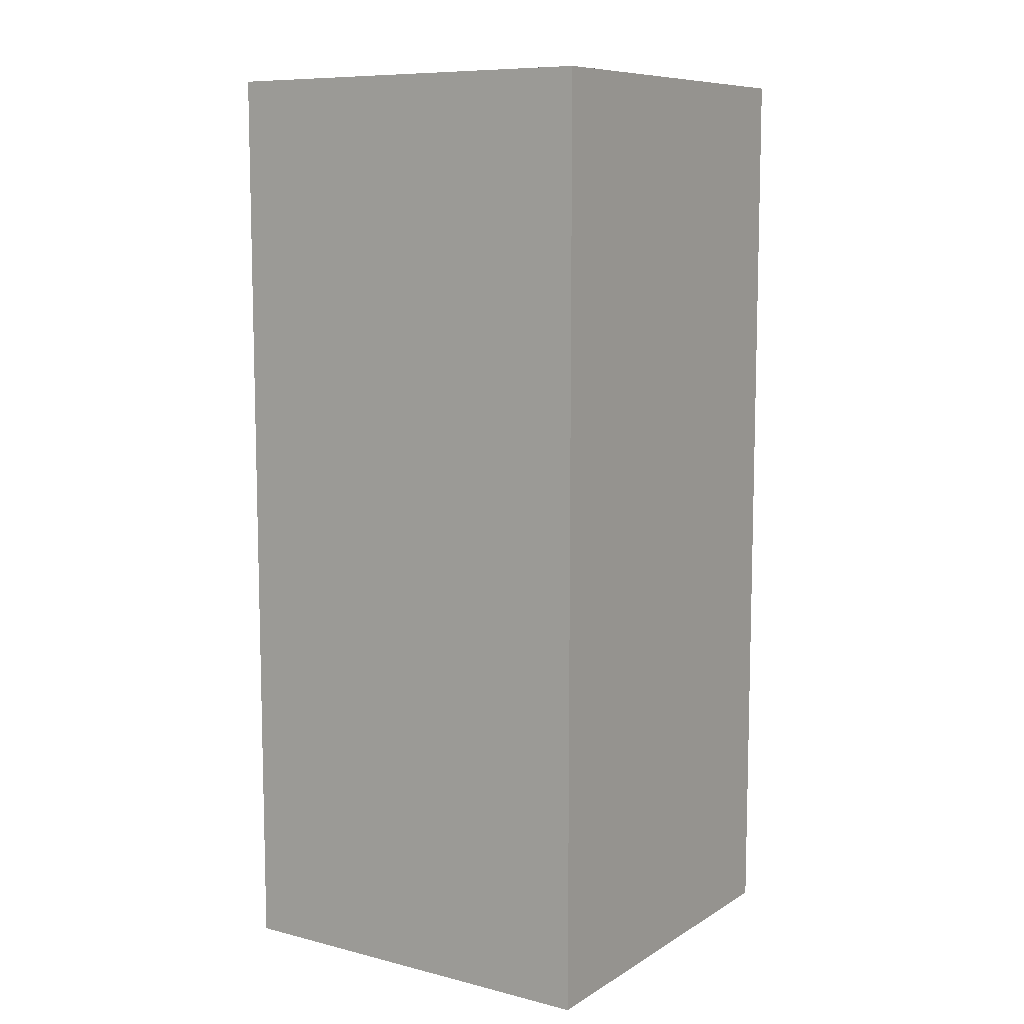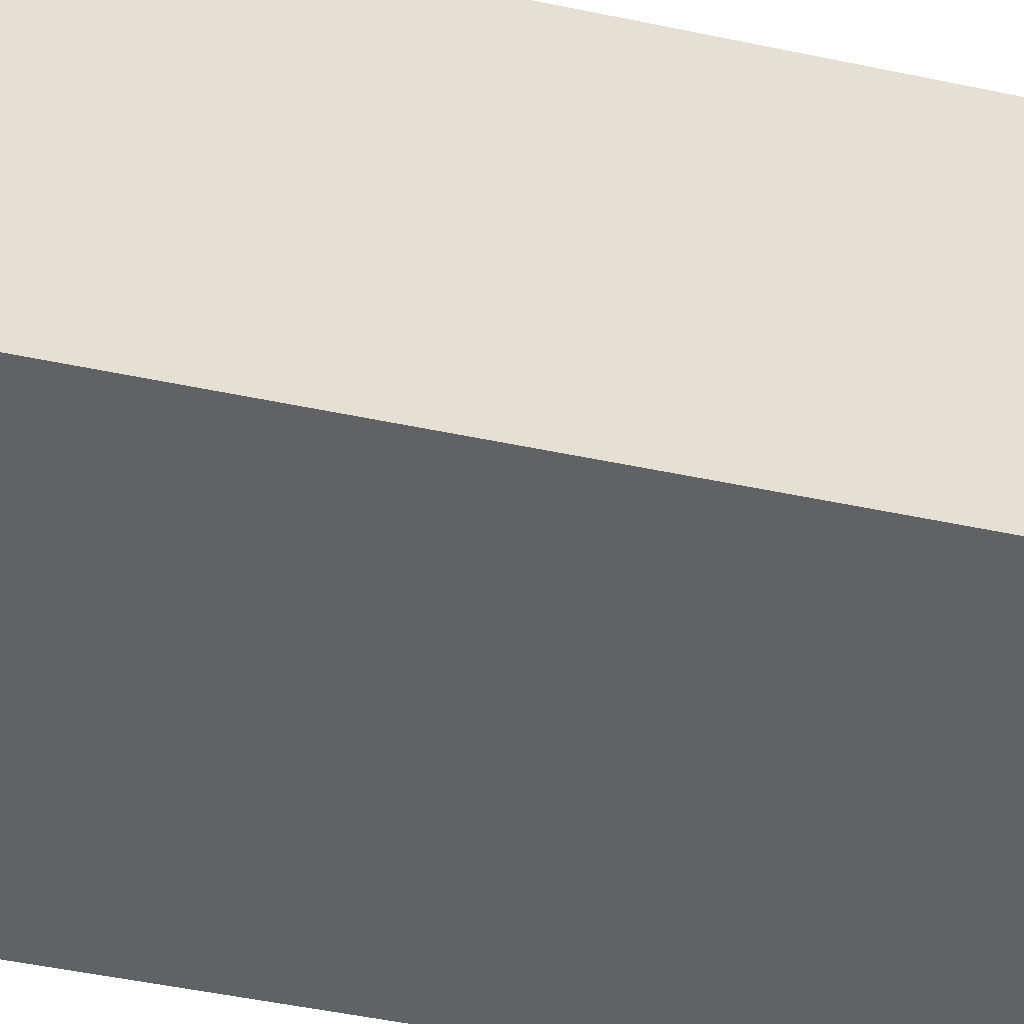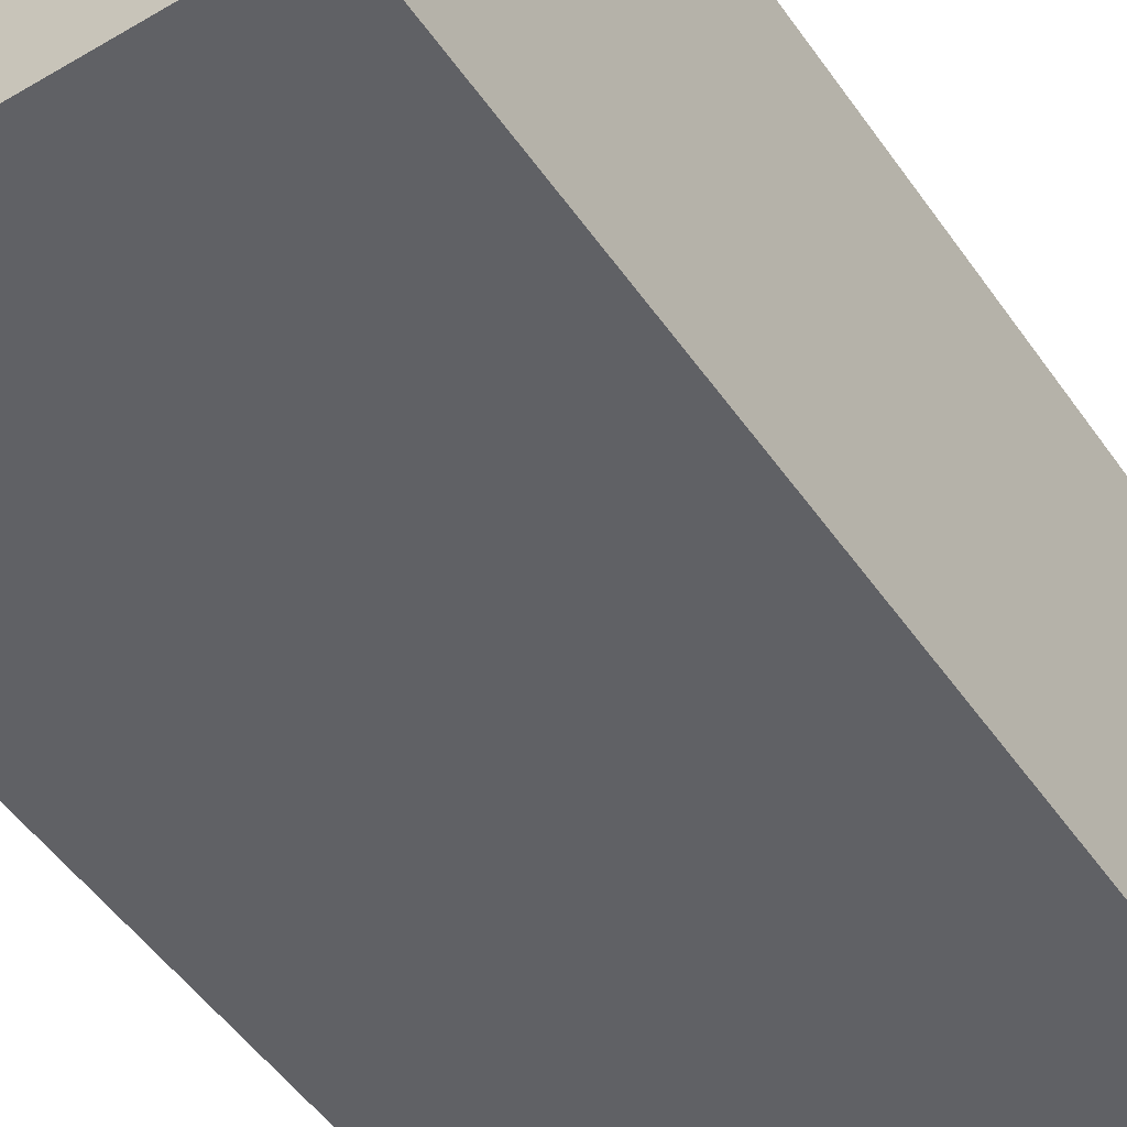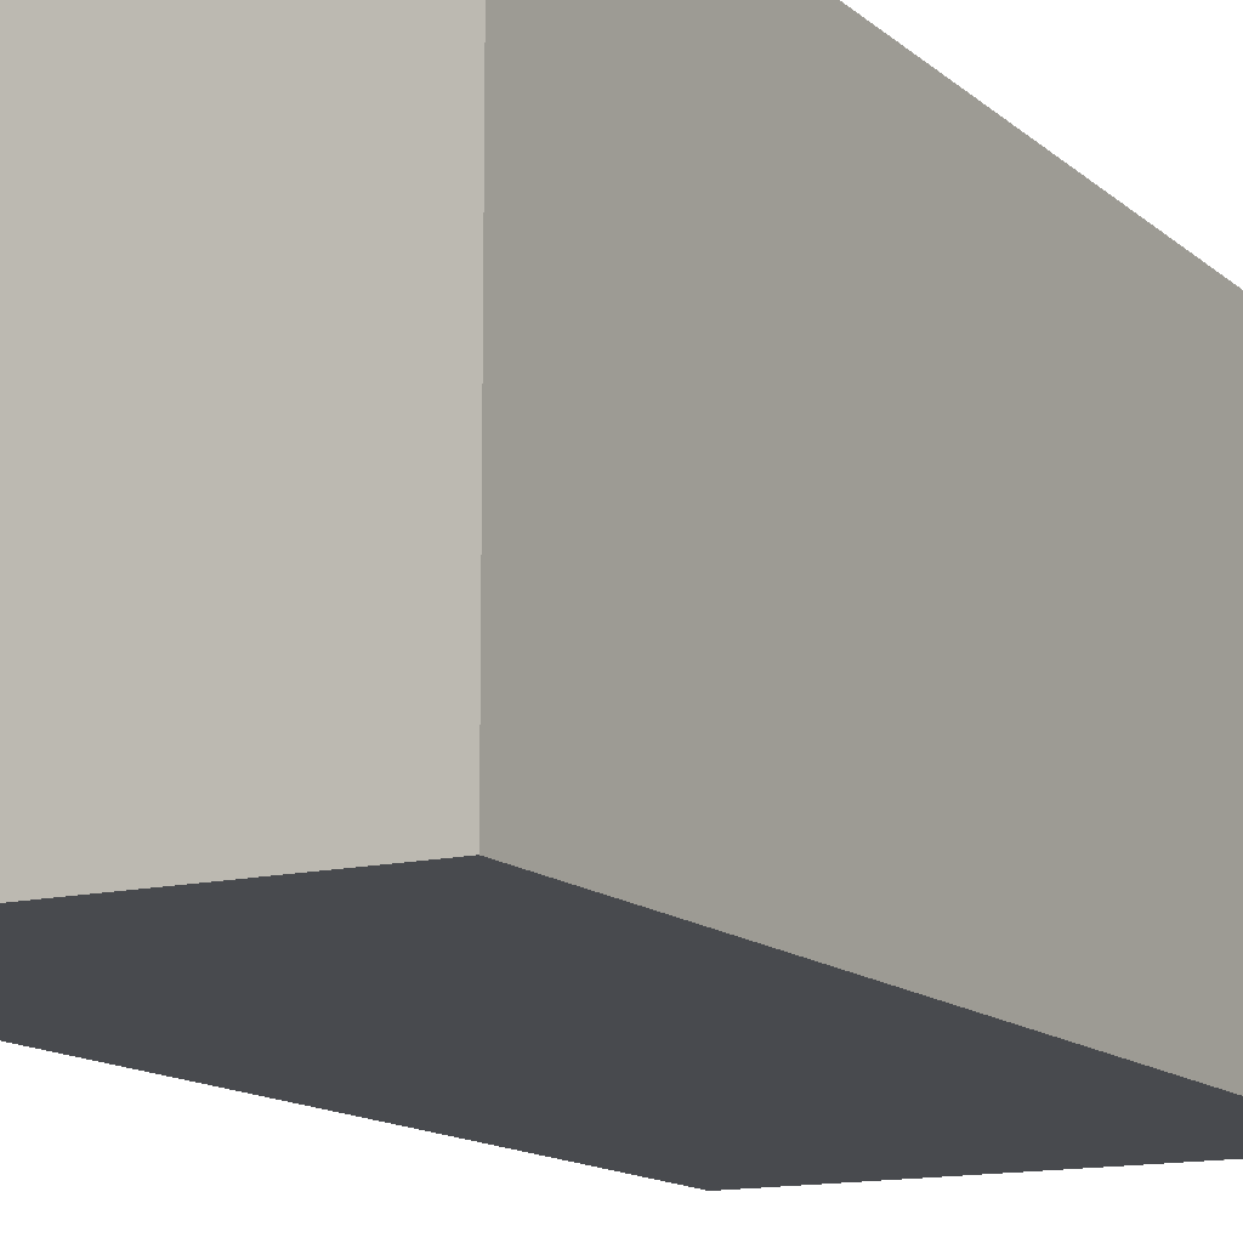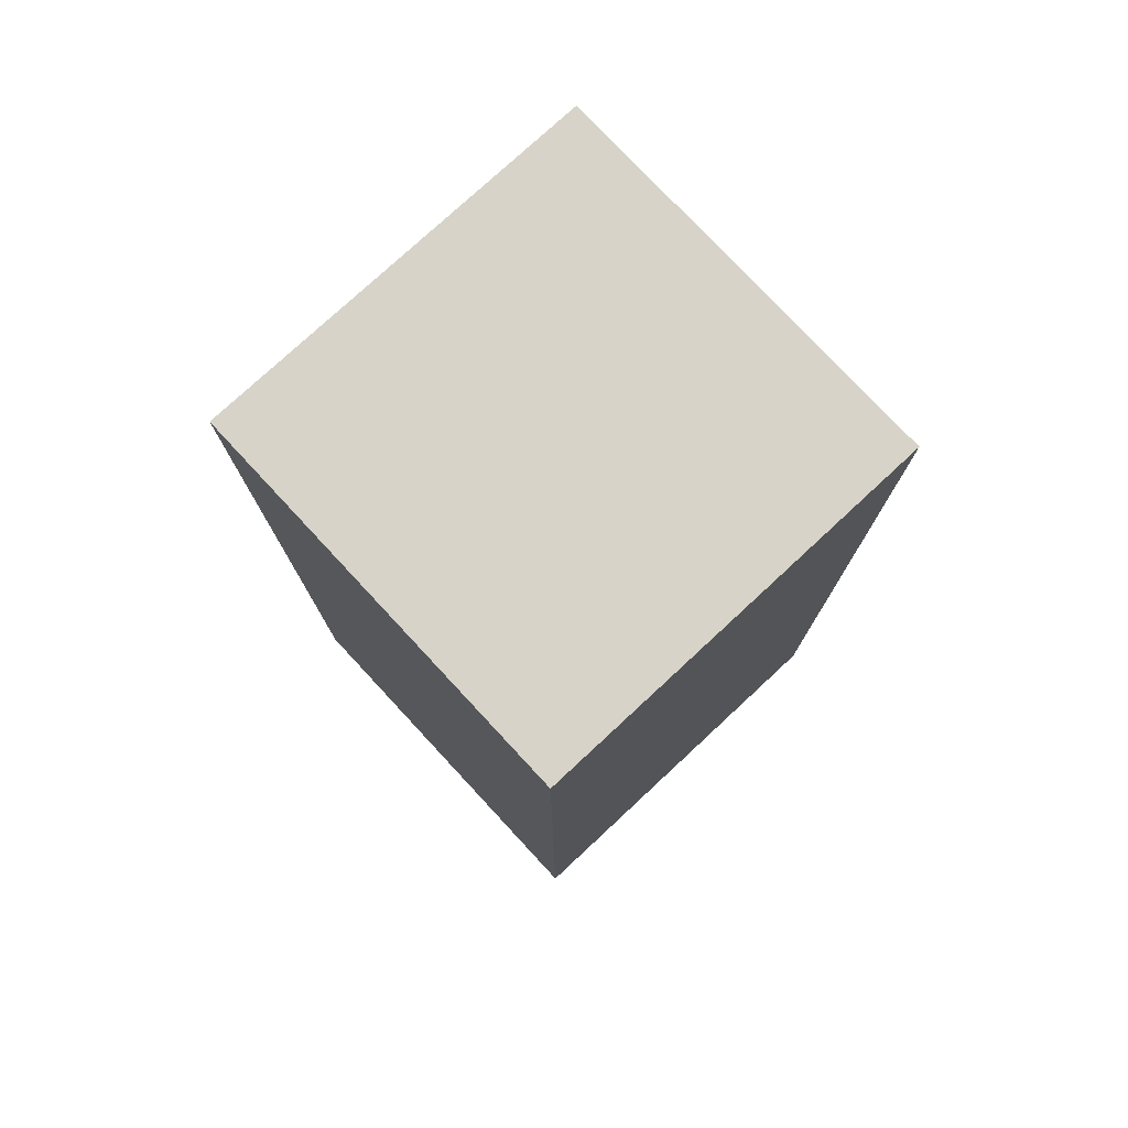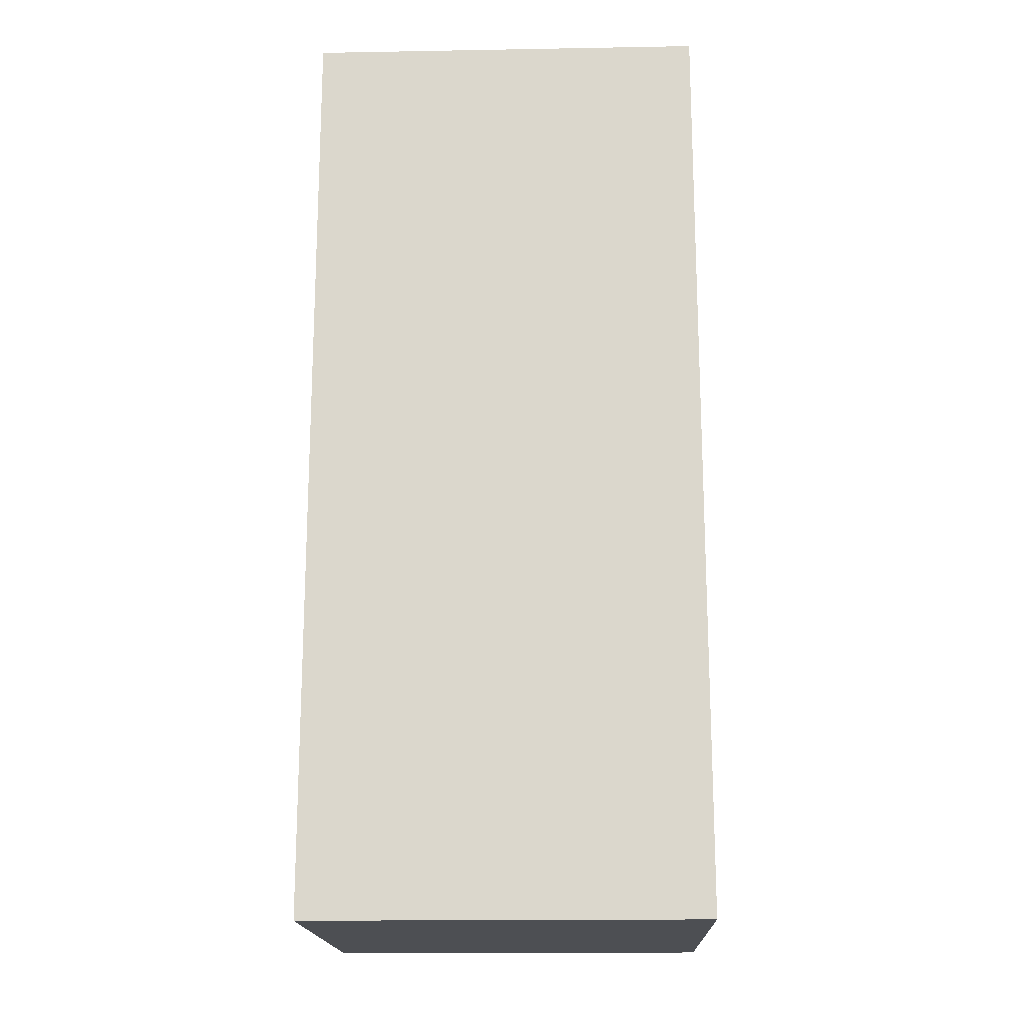
<metadata>
{"format":"obj","ext":"obj","renderer":"f3d","projection":"perspective","resolution":1024,"background":"white","views":[{"elev":9.1,"azim":-146.5,"up":"+Z"},{"elev":-50.7,"azim":-102.9,"up":"+Y"},{"elev":-49.6,"azim":-146.7,"up":"+Y"},{"elev":-13.3,"azim":28.6,"up":"+Y"},{"elev":77.2,"azim":47.1,"up":"+Z"},{"elev":-17.5,"azim":-178.0,"up":"+Z"}]}
</metadata>
<code>
g 888
v -0.01405 0.01405 -0.06558
v 0.01405 0.01405 -0.06558
v 0.01405 0.01405 -0
v -0.01405 0.01405 -0
v -0.01405 -0.01405 -0.06558
v -0.01405 0.01405 -0.06558
v -0.01405 0.01405 -0
v -0.01405 -0.01405 0
v -0.01405 -0.01405 0
v 0.01405 -0.01405 0
v 0.01405 -0.01405 -0.06558
v -0.01405 -0.01405 -0.06558
v 0.01405 -0.01405 0
v 0.01405 0.01405 -0
v 0.01405 0.01405 -0.06558
v 0.01405 -0.01405 -0.06558
v 0.01405 -0.01405 -0.06558
v 0.01405 0.01405 -0.06558
v -0.01405 0.01405 -0.06558
v -0.01405 -0.01405 -0.06558
v -0.01405 -0.01405 0
v -0.01405 0.01405 -0
v 0.01405 0.01405 -0
v 0.01405 -0.01405 0
f -22 -23 -24
f -21 -22 -24
f -18 -19 -20
f -17 -18 -20
f -14 -15 -16
f -13 -14 -16
f -10 -11 -12
f -9 -10 -12
f -6 -7 -8
f -5 -6 -8
f -2 -3 -4
f -1 -2 -4

</code>
